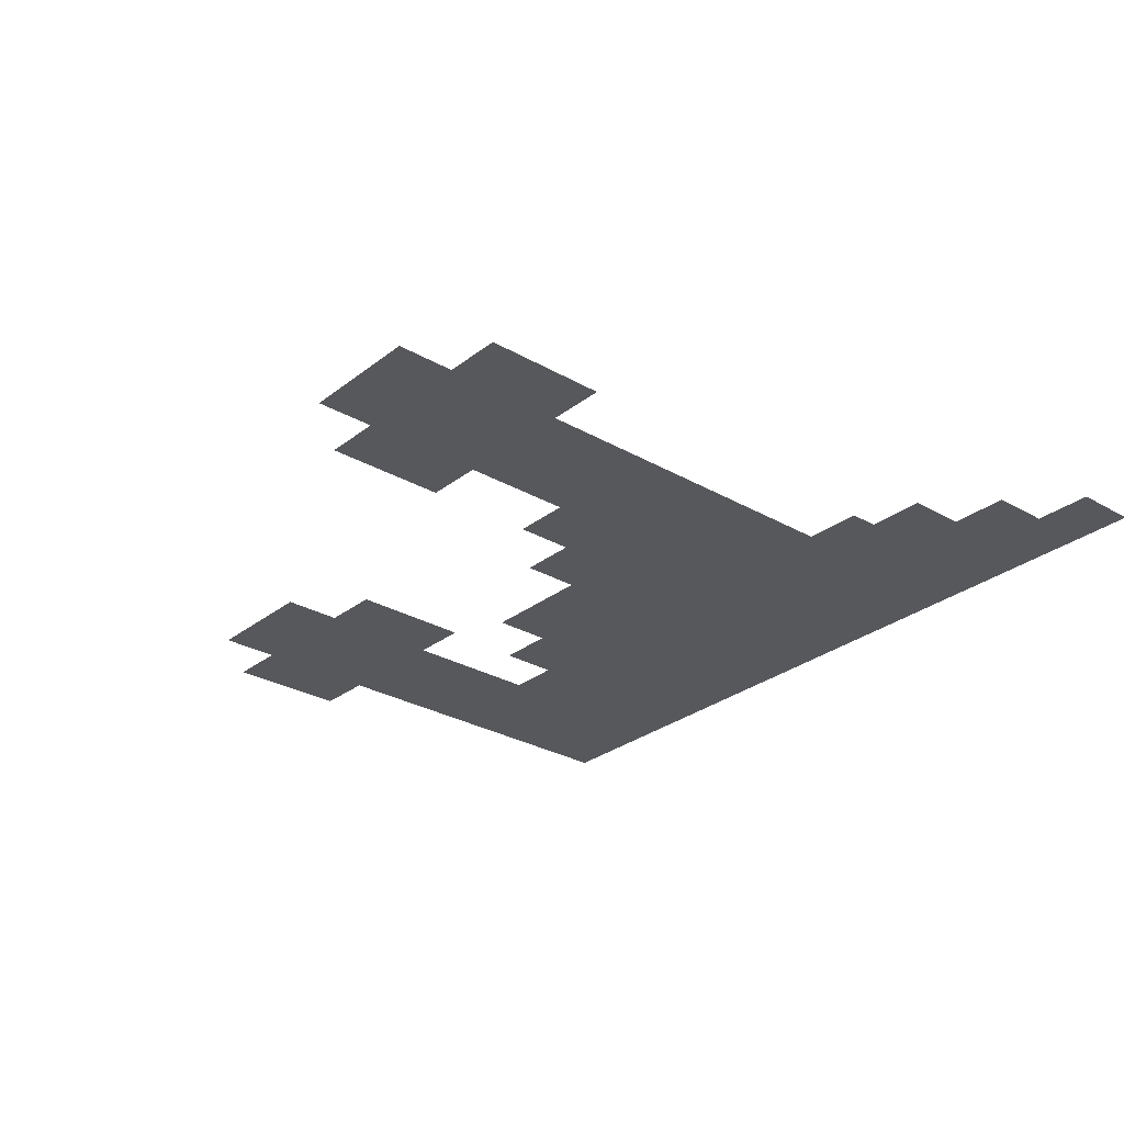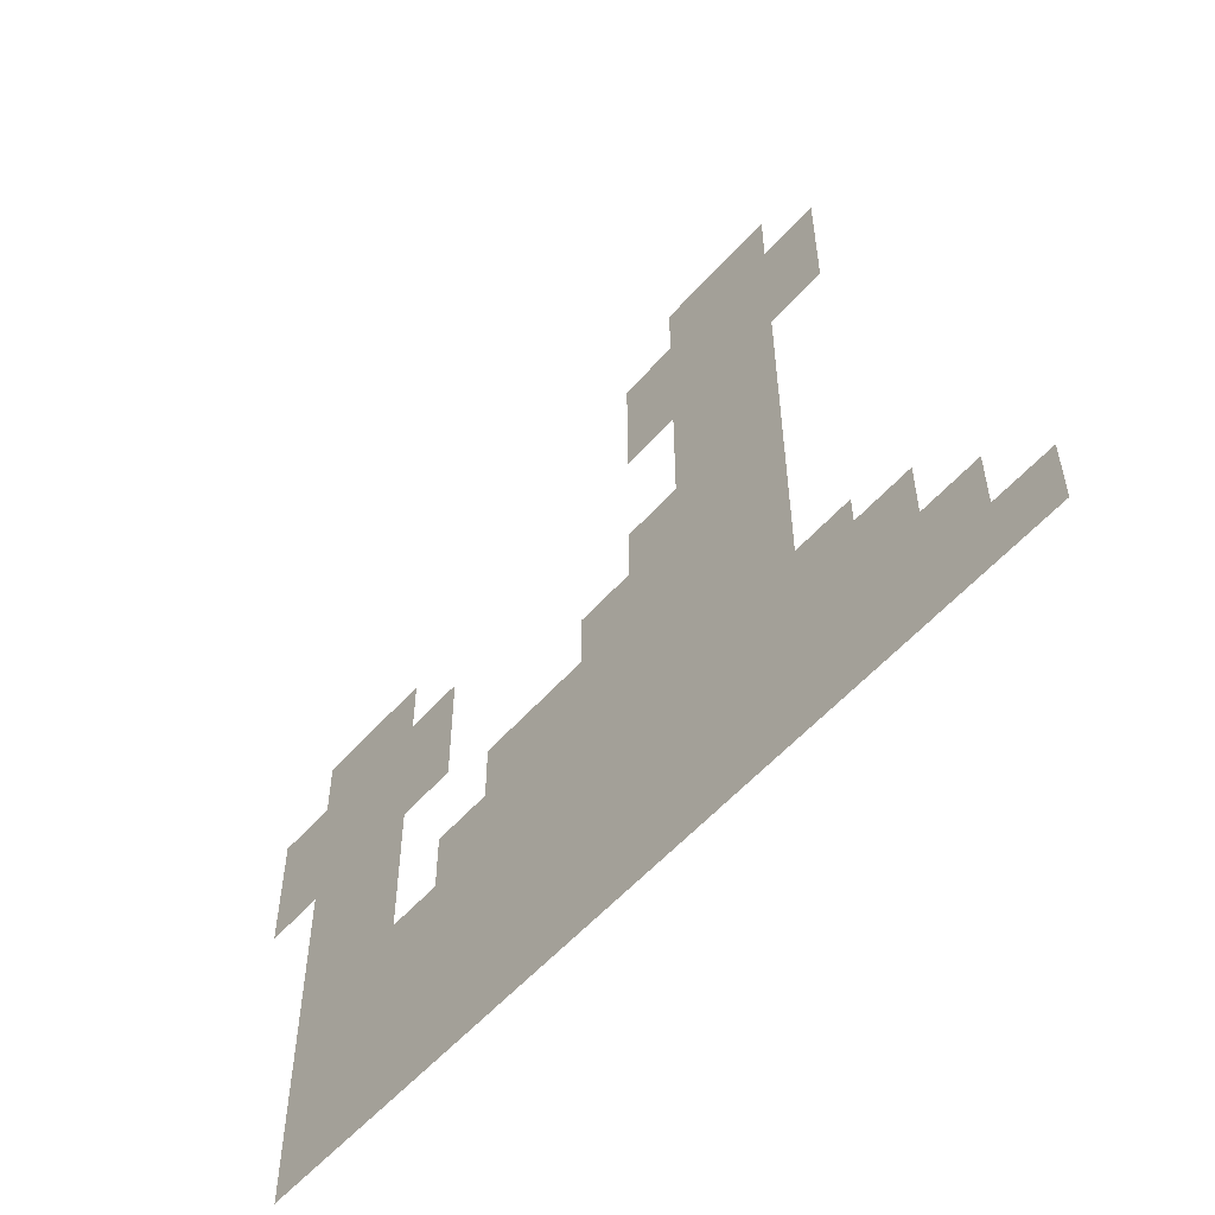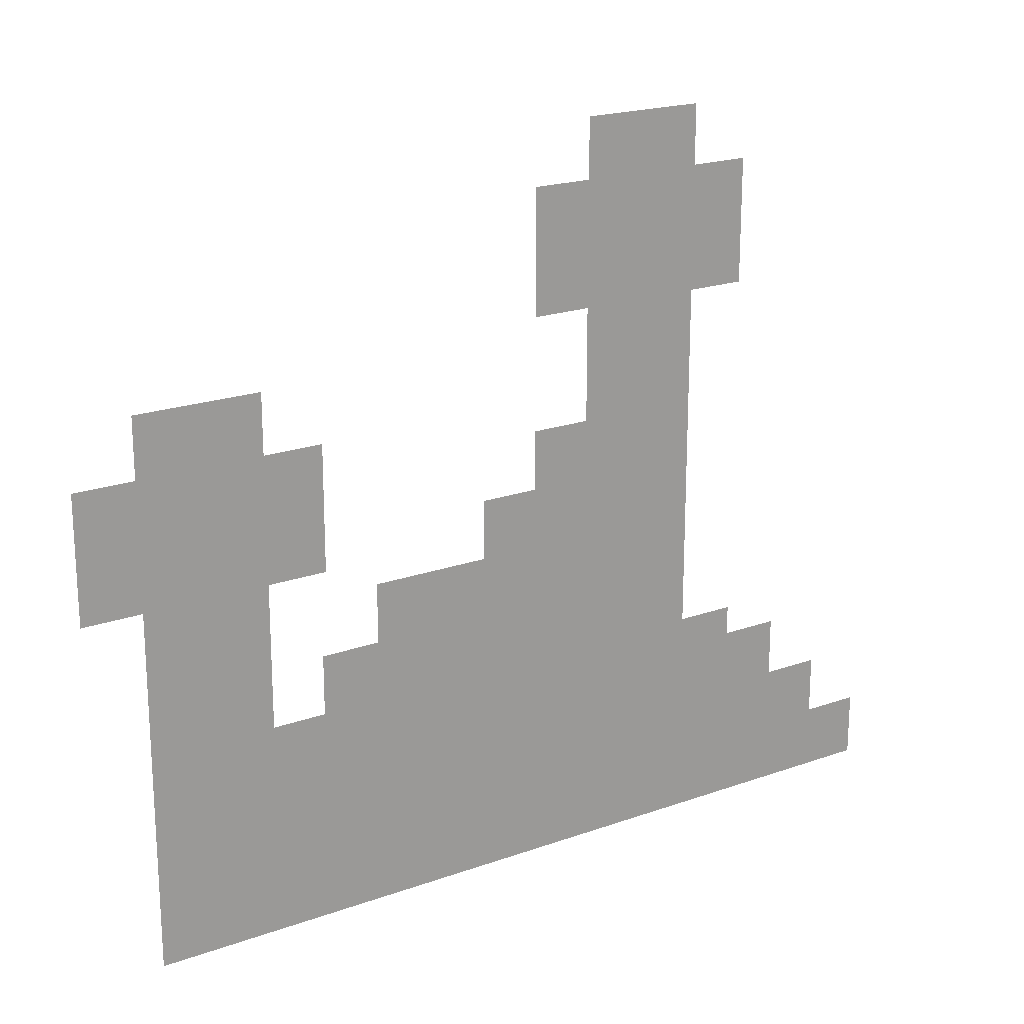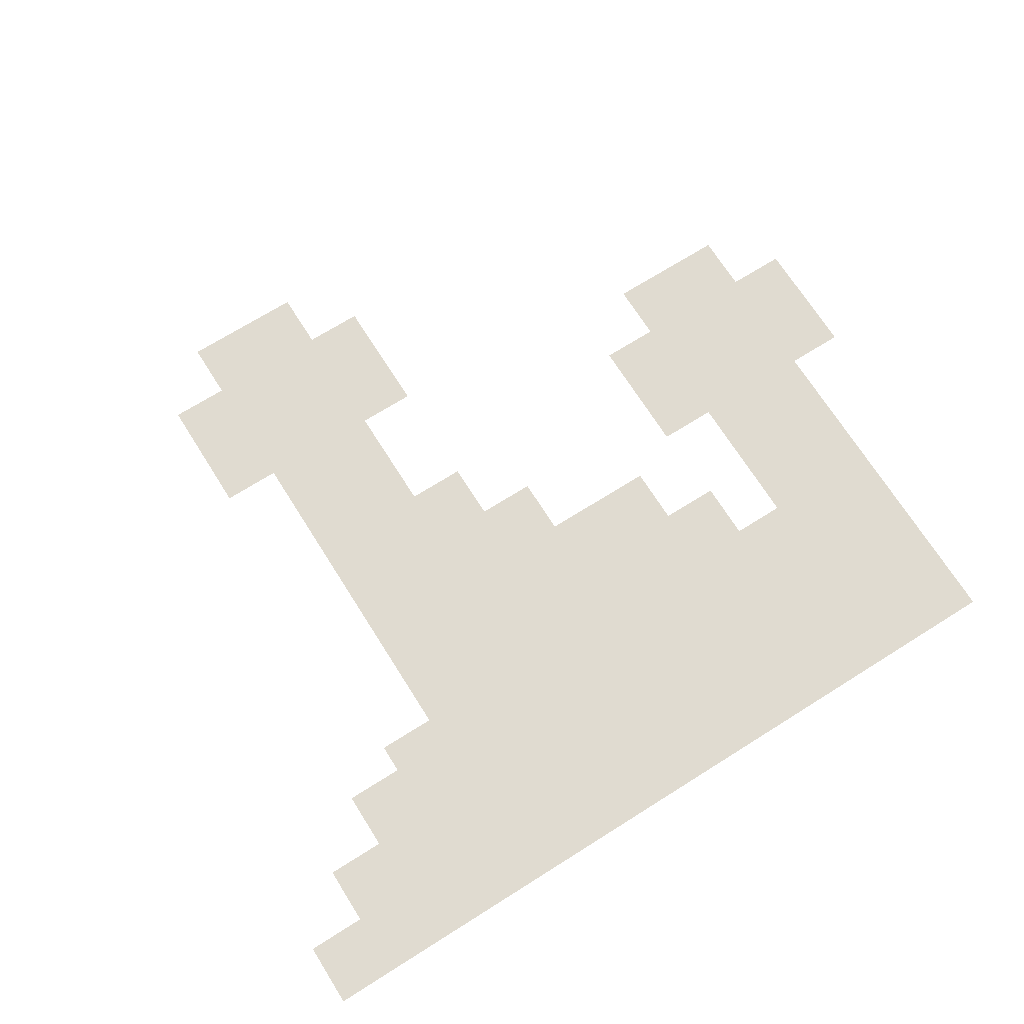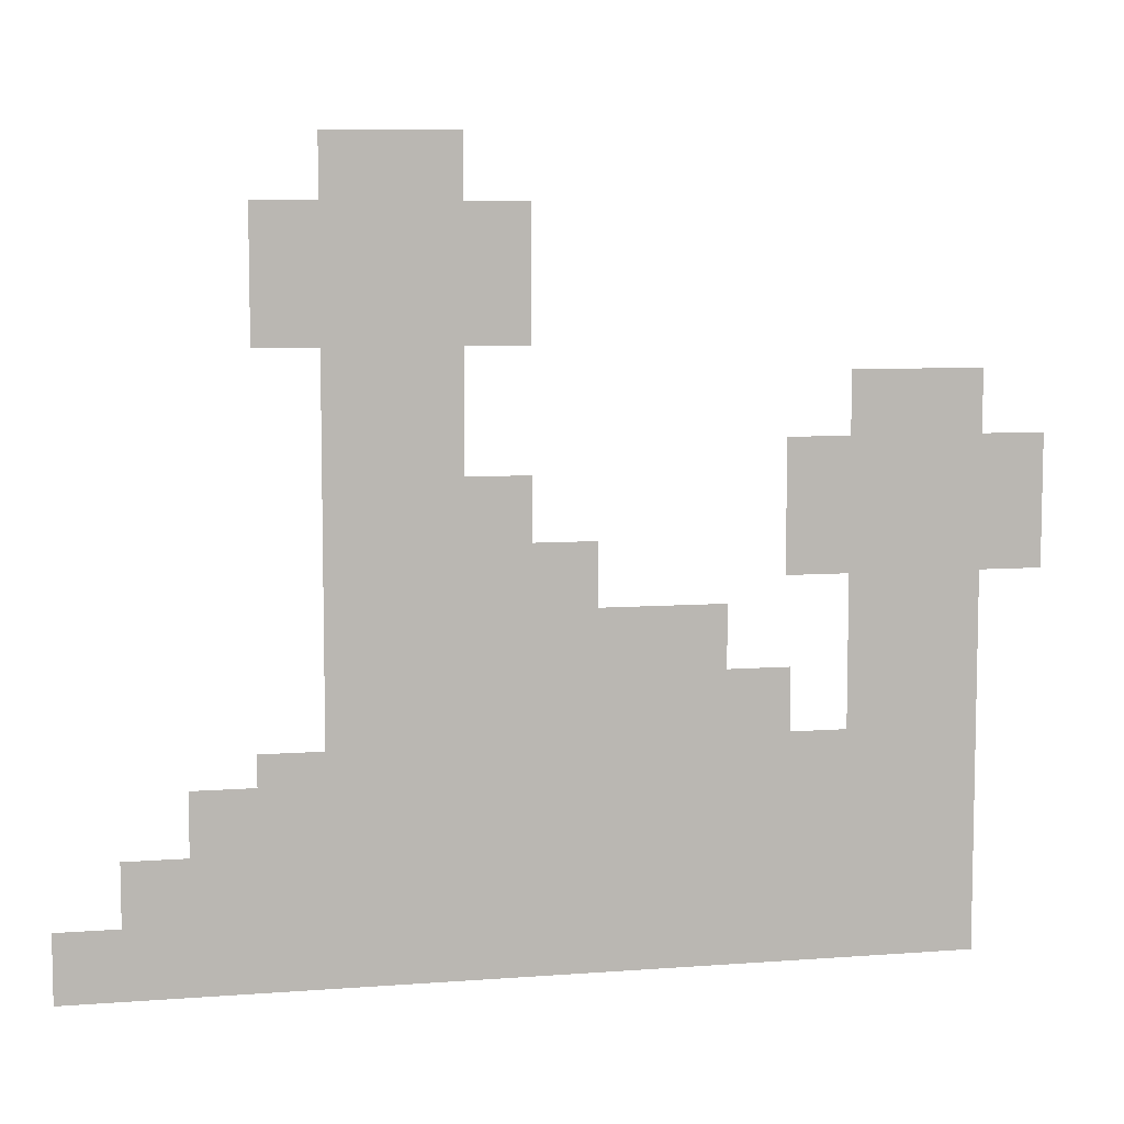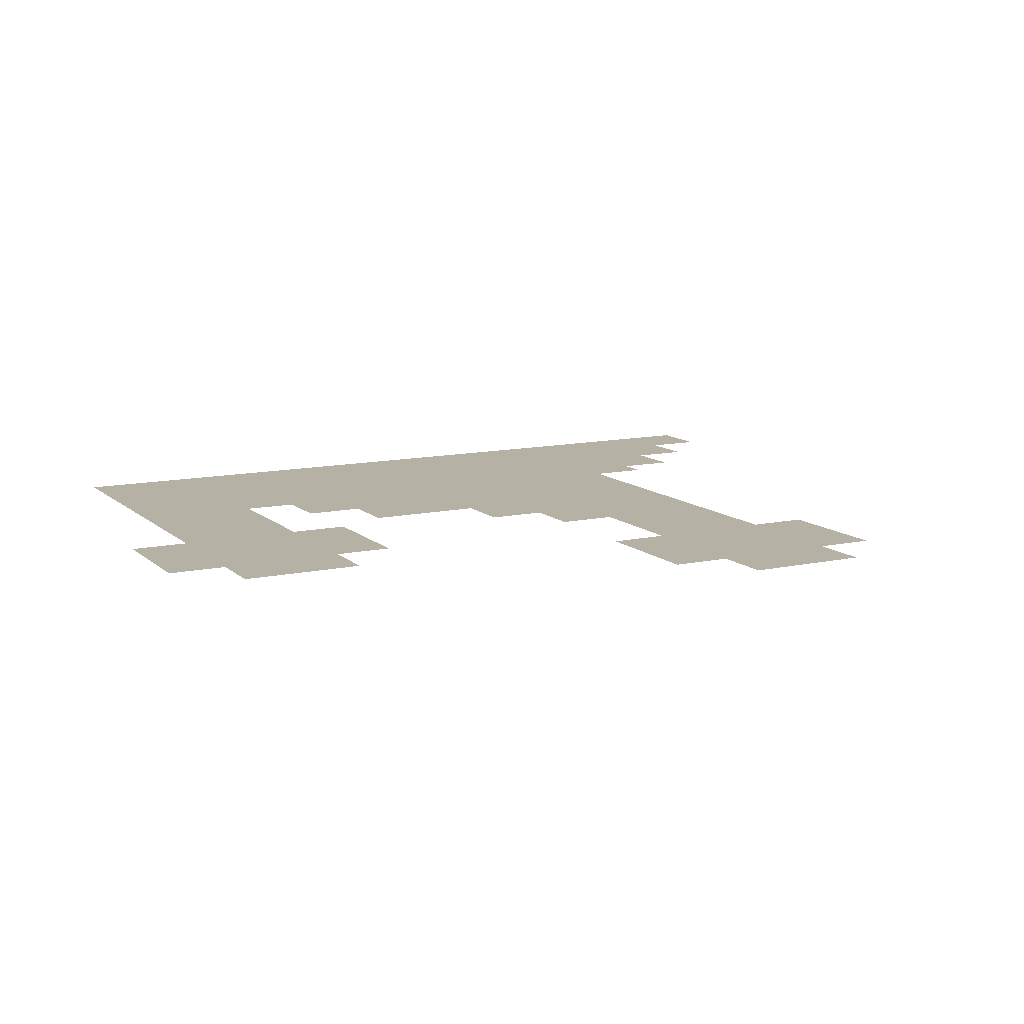
<metadata>
{"format":"obj","ext":"obj","renderer":"f3d","projection":"perspective","resolution":1024,"background":"white","views":[{"elev":-28.6,"azim":-130.8,"up":"+Z"},{"elev":-55.7,"azim":-130.7,"up":"+Y"},{"elev":20.2,"azim":146.8,"up":"+Y"},{"elev":70.2,"azim":-32.2,"up":"+Z"},{"elev":7.6,"azim":-12.1,"up":"+Y"},{"elev":11.8,"azim":152.2,"up":"+Z"}]}
</metadata>
<code>
v -133.9 -8.229 0
v -134.9 -8.229 0
v -134.9 -7.229 0
v -133.9 -7.229 0
v -134.9 -8.229 0
v -135.9 -8.229 0
v -135.9 -7.229 0
v -134.9 -7.229 0
v -133 -9.143 0
v -134 -9.143 0
v -134 -8.143 0
v -133 -8.143 0
v -133.9 -9.143 0
v -134.9 -9.143 0
v -134.9 -8.143 0
v -133.9 -8.143 0
v -134.9 -9.143 0
v -135.9 -9.143 0
v -135.9 -8.143 0
v -134.9 -8.143 0
v -135.8 -9.143 0
v -136.8 -9.143 0
v -136.8 -8.143 0
v -135.8 -8.143 0
v -133 -10.06 0
v -134 -10.06 0
v -134 -9.057 0
v -133 -9.057 0
v -133.9 -10.06 0
v -134.9 -10.06 0
v -134.9 -9.057 0
v -133.9 -9.057 0
v -134.9 -10.06 0
v -135.9 -10.06 0
v -135.9 -9.057 0
v -134.9 -9.057 0
v -135.8 -10.06 0
v -136.8 -10.06 0
v -136.8 -9.057 0
v -135.8 -9.057 0
v -133.9 -10.97 0
v -134.9 -10.97 0
v -134.9 -9.971 0
v -133.9 -9.971 0
v -134.9 -10.97 0
v -135.9 -10.97 0
v -135.9 -9.971 0
v -134.9 -9.971 0
v -126.6 -11.43 0
v -127.6 -11.43 0
v -127.6 -10.43 0
v -126.6 -10.43 0
v -127.5 -11.43 0
v -128.5 -11.43 0
v -128.5 -10.43 0
v -127.5 -10.43 0
v -133.9 -11.89 0
v -134.9 -11.89 0
v -134.9 -10.89 0
v -133.9 -10.89 0
v -134.9 -11.89 0
v -135.9 -11.89 0
v -135.9 -10.89 0
v -134.9 -10.89 0
v -125.7 -12.34 0
v -126.7 -12.34 0
v -126.7 -11.34 0
v -125.7 -11.34 0
v -126.6 -12.34 0
v -127.6 -12.34 0
v -127.6 -11.34 0
v -126.6 -11.34 0
v -127.5 -12.34 0
v -128.5 -12.34 0
v -128.5 -11.34 0
v -127.5 -11.34 0
v -128.5 -12.34 0
v -129.5 -12.34 0
v -129.5 -11.34 0
v -128.5 -11.34 0
v -133 -12.8 0
v -134 -12.8 0
v -134 -11.8 0
v -133 -11.8 0
v -133.9 -12.8 0
v -134.9 -12.8 0
v -134.9 -11.8 0
v -133.9 -11.8 0
v -134.9 -12.8 0
v -135.9 -12.8 0
v -135.9 -11.8 0
v -134.9 -11.8 0
v -125.7 -13.26 0
v -126.7 -13.26 0
v -126.7 -12.26 0
v -125.7 -12.26 0
v -126.6 -13.26 0
v -127.6 -13.26 0
v -127.6 -12.26 0
v -126.6 -12.26 0
v -127.5 -13.26 0
v -128.5 -13.26 0
v -128.5 -12.26 0
v -127.5 -12.26 0
v -128.5 -13.26 0
v -129.5 -13.26 0
v -129.5 -12.26 0
v -128.5 -12.26 0
v -132.1 -13.71 0
v -133.1 -13.71 0
v -133.1 -12.71 0
v -132.1 -12.71 0
v -133 -13.71 0
v -134 -13.71 0
v -134 -12.71 0
v -133 -12.71 0
v -133.9 -13.71 0
v -134.9 -13.71 0
v -134.9 -12.71 0
v -133.9 -12.71 0
v -134.9 -13.71 0
v -135.9 -13.71 0
v -135.9 -12.71 0
v -134.9 -12.71 0
v -126.6 -14.17 0
v -127.6 -14.17 0
v -127.6 -13.17 0
v -126.6 -13.17 0
v -127.5 -14.17 0
v -128.5 -14.17 0
v -128.5 -13.17 0
v -127.5 -13.17 0
v -130.3 -14.63 0
v -131.3 -14.63 0
v -131.3 -13.63 0
v -130.3 -13.63 0
v -131.2 -14.63 0
v -132.2 -14.63 0
v -132.2 -13.63 0
v -131.2 -13.63 0
v -132.1 -14.63 0
v -133.1 -14.63 0
v -133.1 -13.63 0
v -132.1 -13.63 0
v -133 -14.63 0
v -134 -14.63 0
v -134 -13.63 0
v -133 -13.63 0
v -133.9 -14.63 0
v -134.9 -14.63 0
v -134.9 -13.63 0
v -133.9 -13.63 0
v -134.9 -14.63 0
v -135.9 -14.63 0
v -135.9 -13.63 0
v -134.9 -13.63 0
v -126.6 -15.09 0
v -127.6 -15.09 0
v -127.6 -14.09 0
v -126.6 -14.09 0
v -127.5 -15.09 0
v -128.5 -15.09 0
v -128.5 -14.09 0
v -127.5 -14.09 0
v -129.4 -15.54 0
v -130.4 -15.54 0
v -130.4 -14.54 0
v -129.4 -14.54 0
v -130.3 -15.54 0
v -131.3 -15.54 0
v -131.3 -14.54 0
v -130.3 -14.54 0
v -131.2 -15.54 0
v -132.2 -15.54 0
v -132.2 -14.54 0
v -131.2 -14.54 0
v -132.1 -15.54 0
v -133.1 -15.54 0
v -133.1 -14.54 0
v -132.1 -14.54 0
v -133 -15.54 0
v -134 -15.54 0
v -134 -14.54 0
v -133 -14.54 0
v -133.9 -15.54 0
v -134.9 -15.54 0
v -134.9 -14.54 0
v -133.9 -14.54 0
v -134.9 -15.54 0
v -135.9 -15.54 0
v -135.9 -14.54 0
v -134.9 -14.54 0
v -126.6 -16 0
v -127.6 -16 0
v -127.6 -15 0
v -126.6 -15 0
v -127.5 -16 0
v -128.5 -16 0
v -128.5 -15 0
v -127.5 -15 0
v -128.5 -16.46 0
v -129.5 -16.46 0
v -129.5 -15.46 0
v -128.5 -15.46 0
v -129.4 -16.46 0
v -130.4 -16.46 0
v -130.4 -15.46 0
v -129.4 -15.46 0
v -130.3 -16.46 0
v -131.3 -16.46 0
v -131.3 -15.46 0
v -130.3 -15.46 0
v -131.2 -16.46 0
v -132.2 -16.46 0
v -132.2 -15.46 0
v -131.2 -15.46 0
v -132.1 -16.46 0
v -133.1 -16.46 0
v -133.1 -15.46 0
v -132.1 -15.46 0
v -133 -16.46 0
v -134 -16.46 0
v -134 -15.46 0
v -133 -15.46 0
v -133.9 -16.46 0
v -134.9 -16.46 0
v -134.9 -15.46 0
v -133.9 -15.46 0
v -134.9 -16.46 0
v -135.9 -16.46 0
v -135.9 -15.46 0
v -134.9 -15.46 0
v -135.8 -16.46 0
v -136.8 -16.46 0
v -136.8 -15.46 0
v -135.8 -15.46 0
v -126.6 -16.91 0
v -127.6 -16.91 0
v -127.6 -15.91 0
v -126.6 -15.91 0
v -127.5 -16.91 0
v -128.5 -16.91 0
v -128.5 -15.91 0
v -127.5 -15.91 0
v -128.5 -16.91 0
v -129.5 -16.91 0
v -129.5 -15.91 0
v -128.5 -15.91 0
v -129.4 -16.91 0
v -130.4 -16.91 0
v -130.4 -15.91 0
v -129.4 -15.91 0
v -130.3 -16.91 0
v -131.3 -16.91 0
v -131.3 -15.91 0
v -130.3 -15.91 0
v -131.2 -16.91 0
v -132.2 -16.91 0
v -132.2 -15.91 0
v -131.2 -15.91 0
v -132.1 -16.91 0
v -133.1 -16.91 0
v -133.1 -15.91 0
v -132.1 -15.91 0
v -133 -16.91 0
v -134 -16.91 0
v -134 -15.91 0
v -133 -15.91 0
v -133.9 -16.91 0
v -134.9 -16.91 0
v -134.9 -15.91 0
v -133.9 -15.91 0
v -134.9 -16.91 0
v -135.9 -16.91 0
v -135.9 -15.91 0
v -134.9 -15.91 0
v -135.8 -16.91 0
v -136.8 -16.91 0
v -136.8 -15.91 0
v -135.8 -15.91 0
v -136.7 -16.91 0
v -137.7 -16.91 0
v -137.7 -15.91 0
v -136.7 -15.91 0
v -126.6 -17.83 0
v -127.6 -17.83 0
v -127.6 -16.83 0
v -126.6 -16.83 0
v -127.5 -17.83 0
v -128.5 -17.83 0
v -128.5 -16.83 0
v -127.5 -16.83 0
v -128.5 -17.83 0
v -129.5 -17.83 0
v -129.5 -16.83 0
v -128.5 -16.83 0
v -129.4 -17.83 0
v -130.4 -17.83 0
v -130.4 -16.83 0
v -129.4 -16.83 0
v -130.3 -17.83 0
v -131.3 -17.83 0
v -131.3 -16.83 0
v -130.3 -16.83 0
v -131.2 -17.83 0
v -132.2 -17.83 0
v -132.2 -16.83 0
v -131.2 -16.83 0
v -132.1 -17.83 0
v -133.1 -17.83 0
v -133.1 -16.83 0
v -132.1 -16.83 0
v -133 -17.83 0
v -134 -17.83 0
v -134 -16.83 0
v -133 -16.83 0
v -133.9 -17.83 0
v -134.9 -17.83 0
v -134.9 -16.83 0
v -133.9 -16.83 0
v -134.9 -17.83 0
v -135.9 -17.83 0
v -135.9 -16.83 0
v -134.9 -16.83 0
v -135.8 -17.83 0
v -136.8 -17.83 0
v -136.8 -16.83 0
v -135.8 -16.83 0
v -136.7 -17.83 0
v -137.7 -17.83 0
v -137.7 -16.83 0
v -136.7 -16.83 0
v -137.6 -17.83 0
v -138.6 -17.83 0
v -138.6 -16.83 0
v -137.6 -16.83 0
v -126.6 -18.74 0
v -127.6 -18.74 0
v -127.6 -17.74 0
v -126.6 -17.74 0
v -127.5 -18.74 0
v -128.5 -18.74 0
v -128.5 -17.74 0
v -127.5 -17.74 0
v -128.5 -18.74 0
v -129.5 -18.74 0
v -129.5 -17.74 0
v -128.5 -17.74 0
v -129.4 -18.74 0
v -130.4 -18.74 0
v -130.4 -17.74 0
v -129.4 -17.74 0
v -130.3 -18.74 0
v -131.3 -18.74 0
v -131.3 -17.74 0
v -130.3 -17.74 0
v -131.2 -18.74 0
v -132.2 -18.74 0
v -132.2 -17.74 0
v -131.2 -17.74 0
v -132.1 -18.74 0
v -133.1 -18.74 0
v -133.1 -17.74 0
v -132.1 -17.74 0
v -133 -18.74 0
v -134 -18.74 0
v -134 -17.74 0
v -133 -17.74 0
v -133.9 -18.74 0
v -134.9 -18.74 0
v -134.9 -17.74 0
v -133.9 -17.74 0
v -134.9 -18.74 0
v -135.9 -18.74 0
v -135.9 -17.74 0
v -134.9 -17.74 0
v -135.8 -18.74 0
v -136.8 -18.74 0
v -136.8 -17.74 0
v -135.8 -17.74 0
v -136.7 -18.74 0
v -137.7 -18.74 0
v -137.7 -17.74 0
v -136.7 -17.74 0
v -137.6 -18.74 0
v -138.6 -18.74 0
v -138.6 -17.74 0
v -137.6 -17.74 0
v -138.5 -18.74 0
v -139.5 -18.74 0
v -139.5 -17.74 0
v -138.5 -17.74 0
g FifthLevel_mesh_0006
f 1 2 3 4
f 5 6 7 8
f 9 10 11 12
f 13 14 15 16
f 17 18 19 20
f 21 22 23 24
f 25 26 27 28
f 29 30 31 32
f 33 34 35 36
f 37 38 39 40
f 41 42 43 44
f 45 46 47 48
f 49 50 51 52
f 53 54 55 56
f 57 58 59 60
f 61 62 63 64
f 65 66 67 68
f 69 70 71 72
f 73 74 75 76
f 77 78 79 80
f 81 82 83 84
f 85 86 87 88
f 89 90 91 92
f 93 94 95 96
f 97 98 99 100
f 101 102 103 104
f 105 106 107 108
f 109 110 111 112
f 113 114 115 116
f 117 118 119 120
f 121 122 123 124
f 125 126 127 128
f 129 130 131 132
f 133 134 135 136
f 137 138 139 140
f 141 142 143 144
f 145 146 147 148
f 149 150 151 152
f 153 154 155 156
f 157 158 159 160
f 161 162 163 164
f 165 166 167 168
f 169 170 171 172
f 173 174 175 176
f 177 178 179 180
f 181 182 183 184
f 185 186 187 188
f 189 190 191 192
f 193 194 195 196
f 197 198 199 200
f 201 202 203 204
f 205 206 207 208
f 209 210 211 212
f 213 214 215 216
f 217 218 219 220
f 221 222 223 224
f 225 226 227 228
f 229 230 231 232
f 233 234 235 236
f 237 238 239 240
f 241 242 243 244
f 245 246 247 248
f 249 250 251 252
f 253 254 255 256
f 257 258 259 260
f 261 262 263 264
f 265 266 267 268
f 269 270 271 272
f 273 274 275 276
f 277 278 279 280
f 281 282 283 284
f 285 286 287 288
f 289 290 291 292
f 293 294 295 296
f 297 298 299 300
f 301 302 303 304
f 305 306 307 308
f 309 310 311 312
f 313 314 315 316
f 317 318 319 320
f 321 322 323 324
f 325 326 327 328
f 329 330 331 332
f 333 334 335 336
f 337 338 339 340
f 341 342 343 344
f 345 346 347 348
f 349 350 351 352
f 353 354 355 356
f 357 358 359 360
f 361 362 363 364
f 365 366 367 368
f 369 370 371 372
f 373 374 375 376
f 377 378 379 380
f 381 382 383 384
f 385 386 387 388
f 389 390 391 392

</code>
